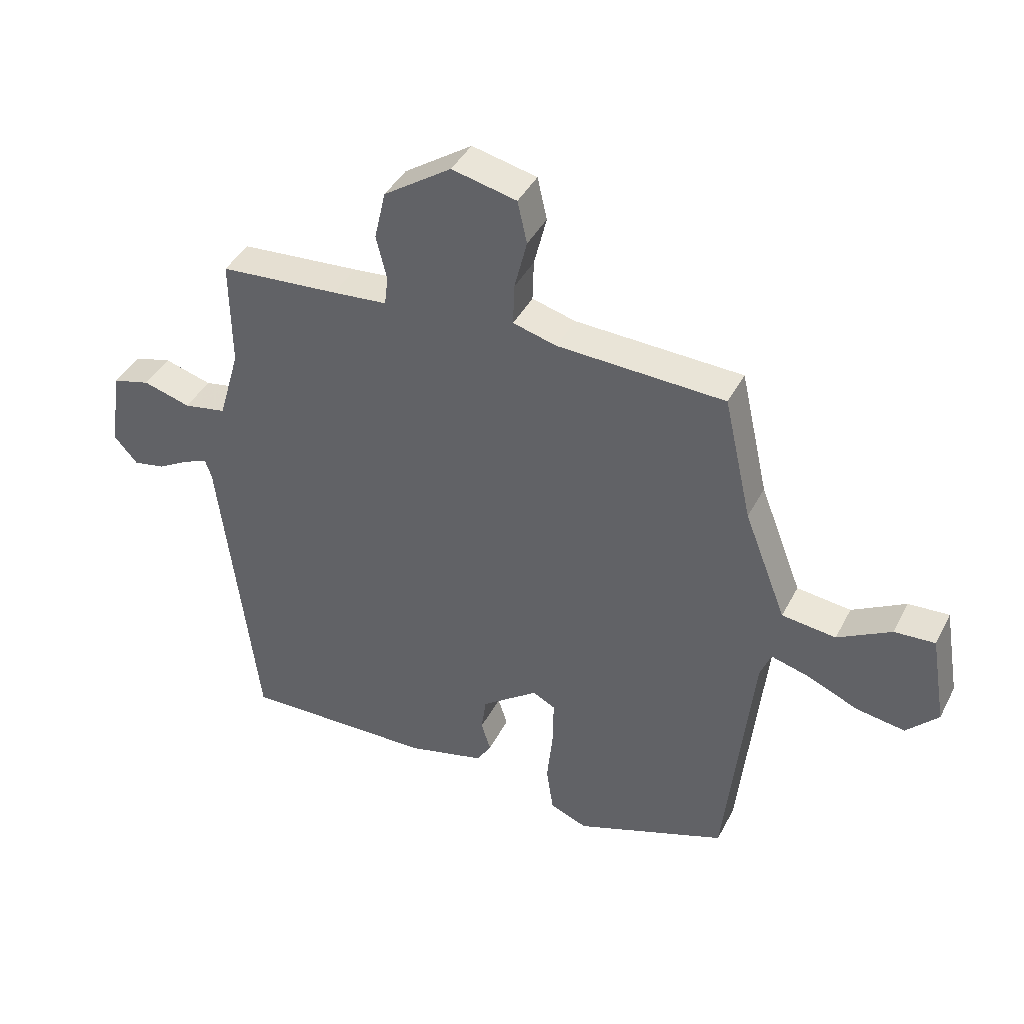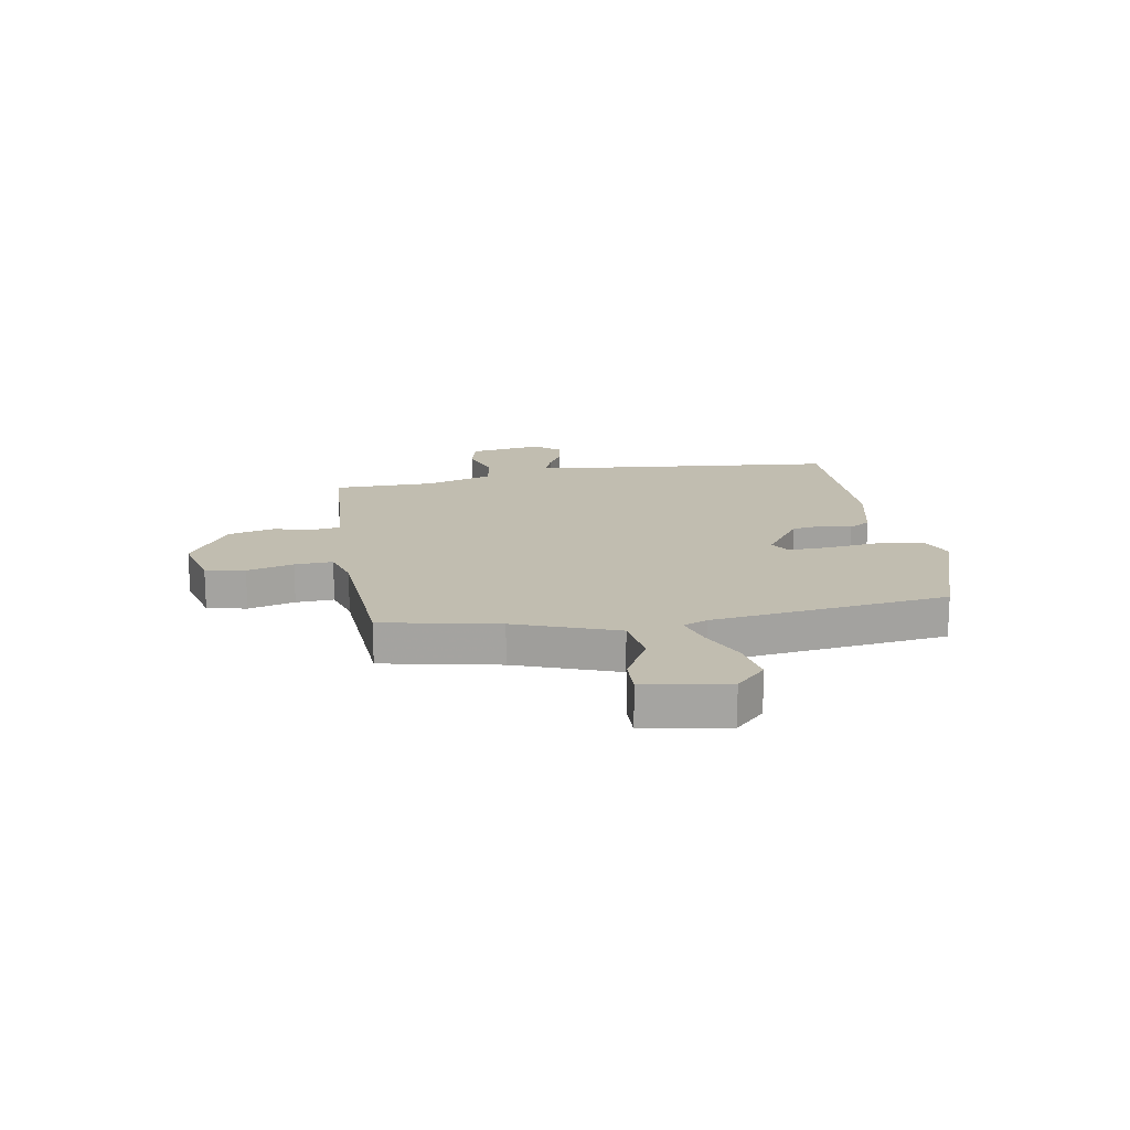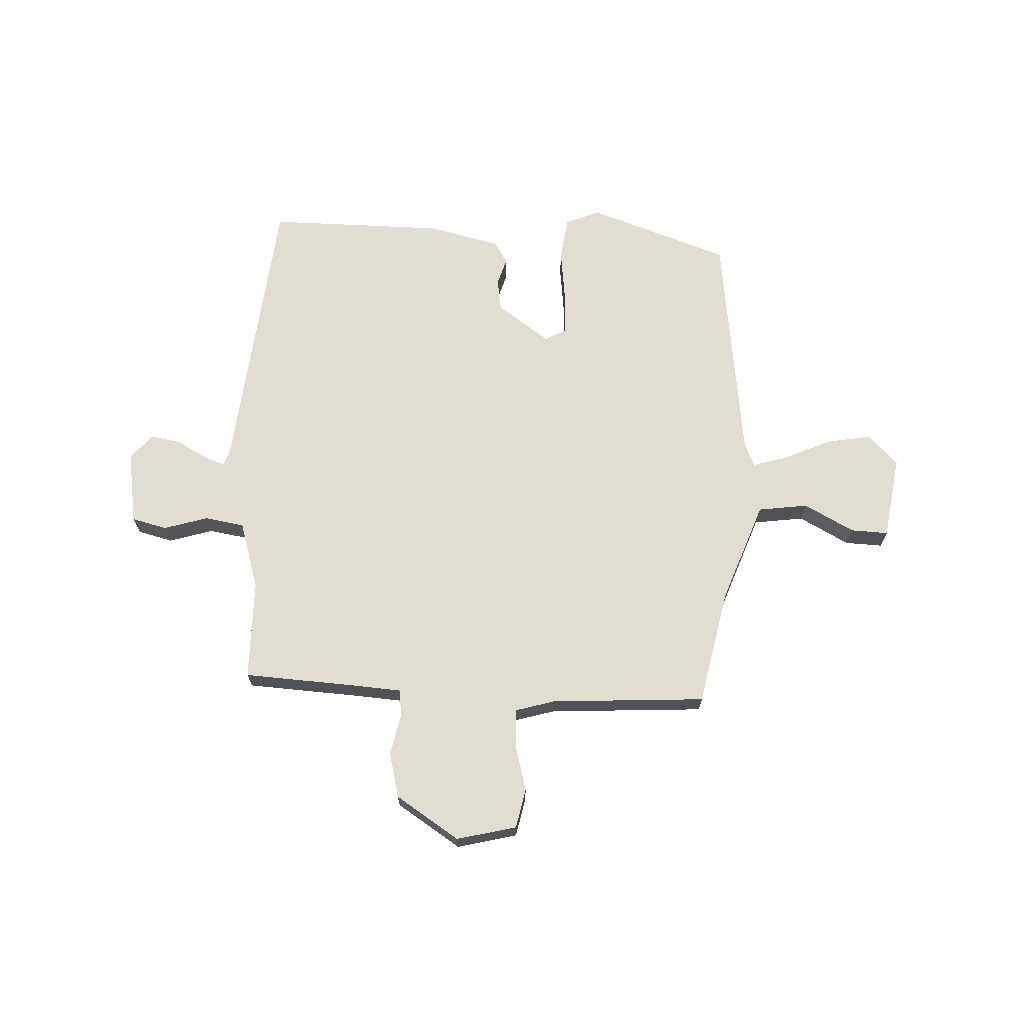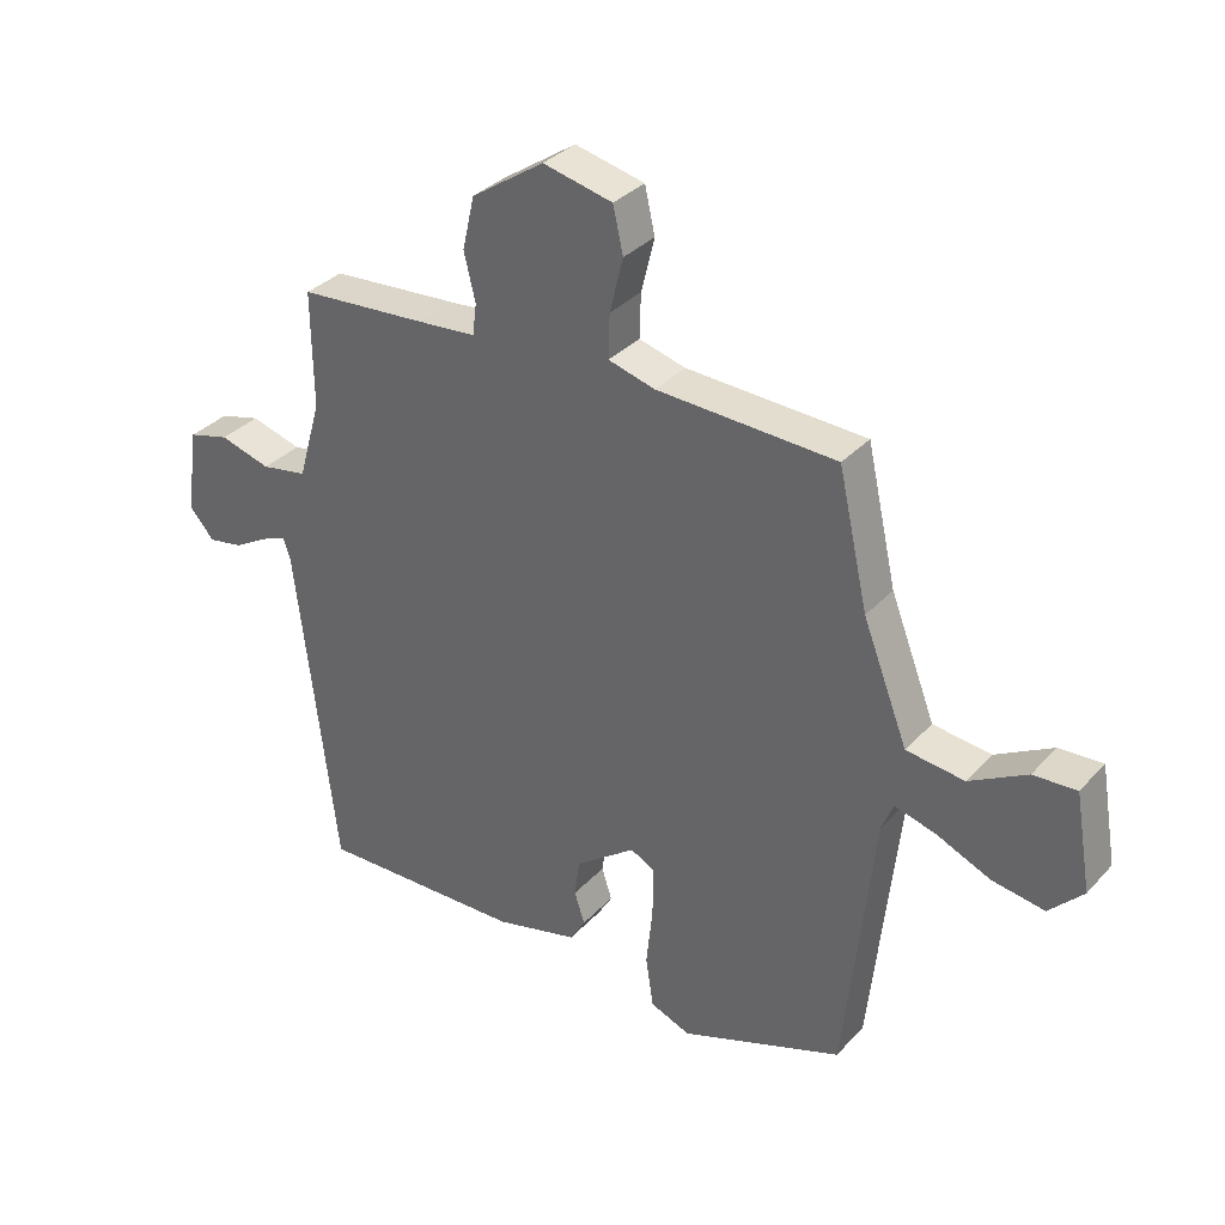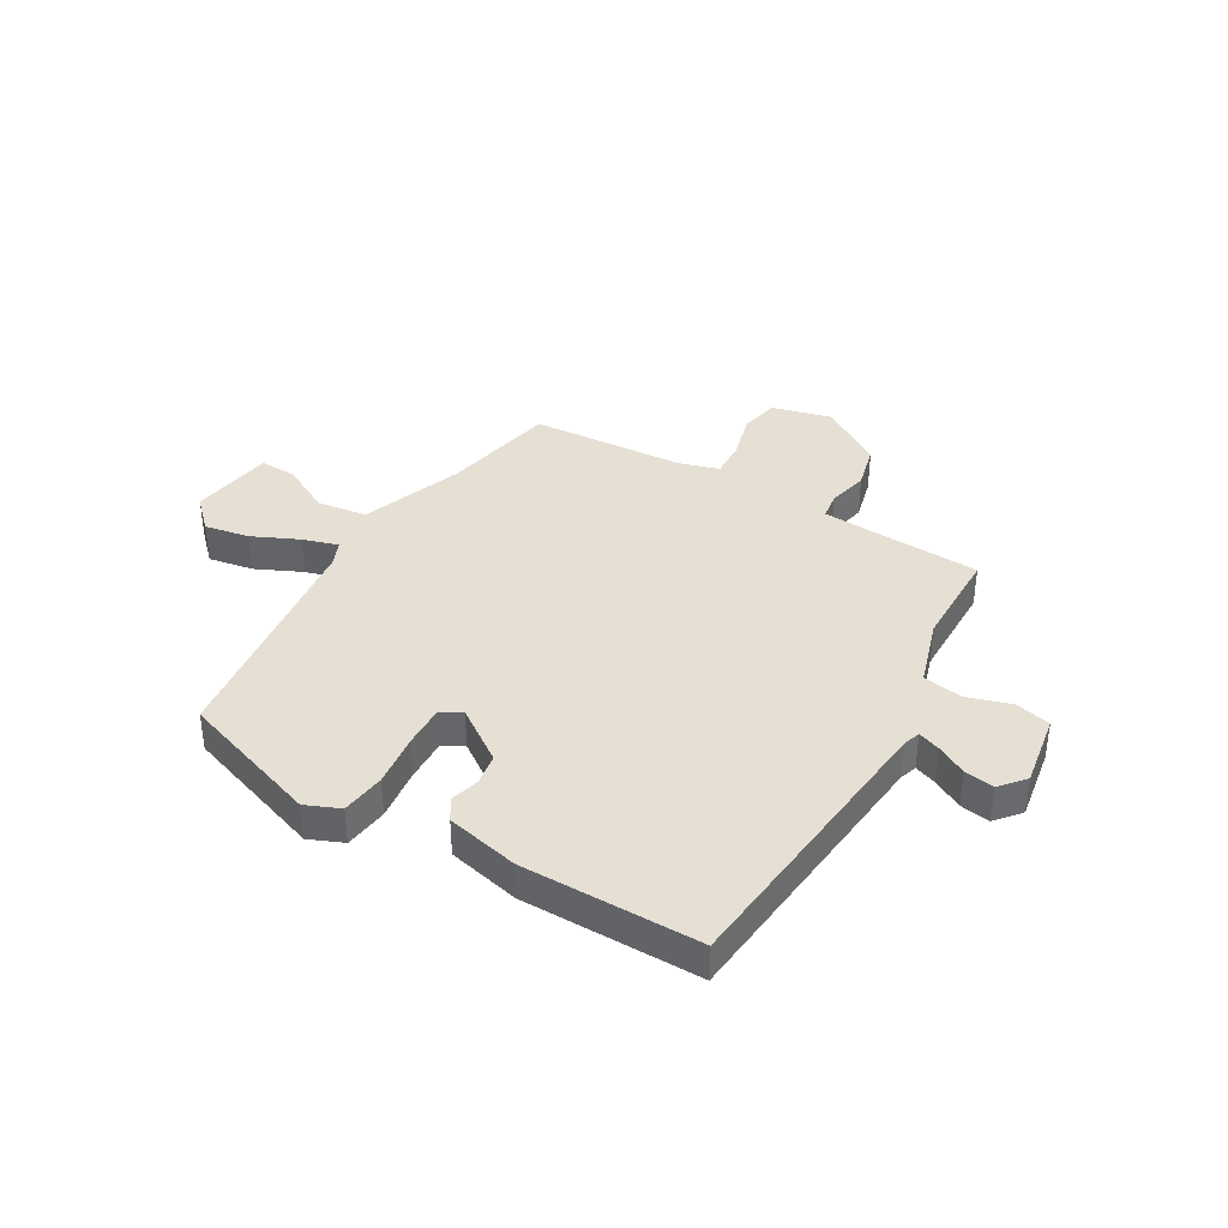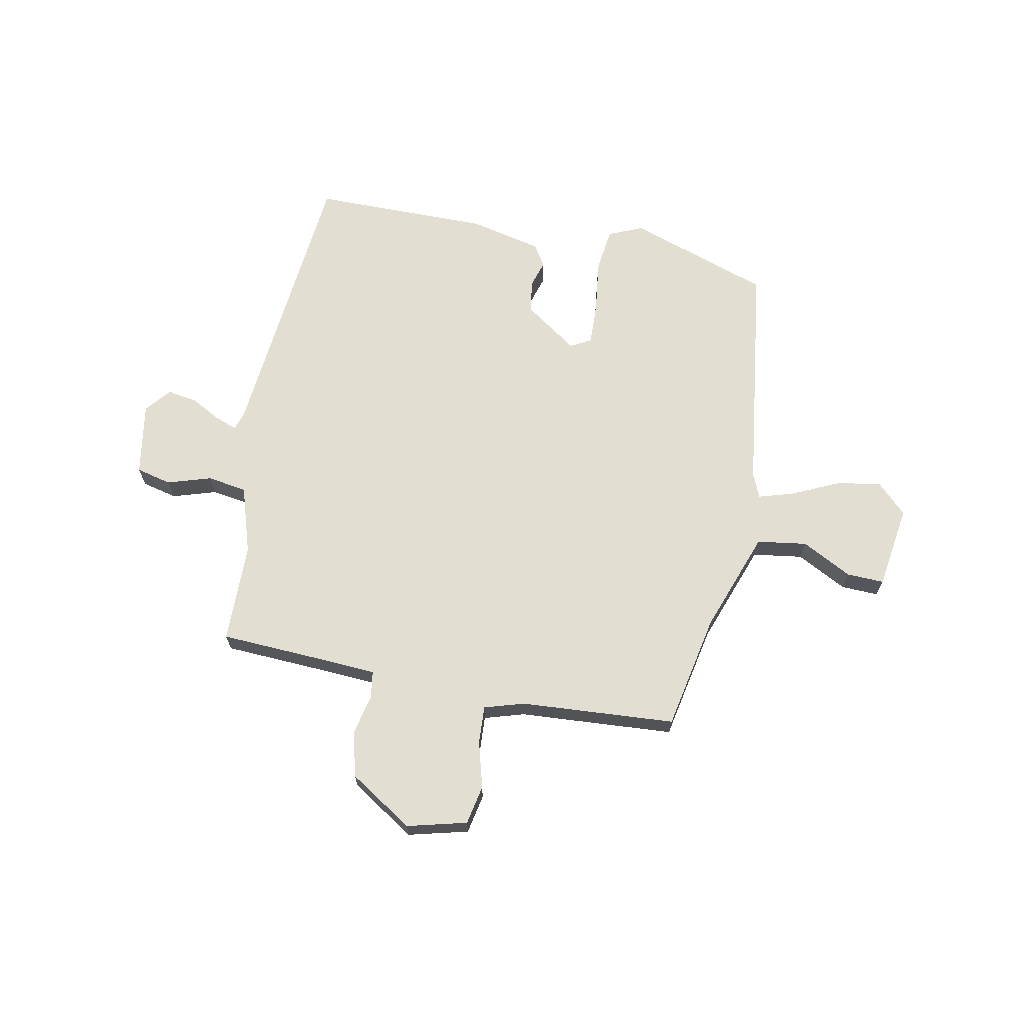
<metadata>
{"format":"obj","ext":"obj","renderer":"f3d","projection":"perspective","resolution":1024,"background":"white","views":[{"elev":41.2,"azim":25.5,"up":"+Z"},{"elev":16.7,"azim":79.1,"up":"+Y"},{"elev":68.4,"azim":1.6,"up":"+Y"},{"elev":33.7,"azim":35.5,"up":"+Z"},{"elev":38.0,"azim":-150.8,"up":"+Y"},{"elev":67.4,"azim":9.7,"up":"+Y"}]}
</metadata>
<code>
v -0.461 0.07 -0.508
v -0.524 0.07 0.017
v -0.535 0.07 0.049
v -0.575 0.07 0.033
v -0.629 0.07 0.002
v -0.683 0.07 -0.008
v -0.722 0.07 0.037
v -0.703 0.07 0.171
v -0.639 0.07 0.188
v -0.559 0.07 0.165
v -0.487 0.07 0.178
v -0.451 0.07 0.303
v -0.453 0.07 0.485
v -0.252 0.07 0.5
v -0.16 0.07 0.508
v -0.154 0.07 0.557
v -0.172 0.07 0.631
v -0.153 0.07 0.714
v -0.039 0.07 0.791
v 0.07 0.07 0.766
v 0.086 0.07 0.695
v 0.065 0.07 0.61
v 0.063 0.07 0.541
v 0.136 0.07 0.521
v 0.418 0.07 0.509
v 0.465 0.07 0.299
v 0.536 0.07 0.116
v 0.627 0.07 0.105
v 0.717 0.07 0.155
v 0.785 0.07 0.159
v 0.811 0.07 0.007
v 0.758 0.07 -0.048
v 0.676 0.07 -0.035
v 0.591 0.07 0.002
v 0.526 0.07 0.02
v 0.508 0.07 -0.025
v 0.462 0.07 -0.455
v 0.206 0.07 -0.549
v 0.143 0.07 -0.524
v 0.131 0.07 -0.444
v 0.141 0.07 -0.347
v 0.142 0.07 -0.269
v 0.104 0.07 -0.249
v 0.009 0.07 -0.319
v 0.001 0.07 -0.378
v 0.017 0.07 -0.428
v -0.007 0.07 -0.468
v -0.138 0.07 -0.501
v -0.461 0 -0.508
v -0.524 0 0.017
v -0.535 0 0.049
v -0.575 0 0.033
v -0.629 0 0.002
v -0.683 0 -0.008
v -0.722 0 0.037
v -0.703 0 0.171
v -0.639 0 0.188
v -0.559 0 0.165
v -0.487 0 0.178
v -0.451 0 0.303
v -0.453 0 0.485
v -0.252 0 0.5
v -0.16 0 0.508
v -0.154 0 0.557
v -0.172 0 0.631
v -0.153 0 0.714
v -0.039 0 0.791
v 0.07 0 0.766
v 0.086 0 0.695
v 0.065 0 0.61
v 0.063 0 0.541
v 0.136 0 0.521
v 0.418 0 0.509
v 0.465 0 0.299
v 0.536 0 0.116
v 0.627 0 0.105
v 0.717 0 0.155
v 0.785 0 0.159
v 0.811 0 0.007
v 0.758 0 -0.048
v 0.676 0 -0.035
v 0.591 0 0.002
v 0.526 0 0.02
v 0.508 0 -0.025
v 0.462 0 -0.455
v 0.206 0 -0.549
v 0.143 0 -0.524
v 0.131 0 -0.444
v 0.141 0 -0.347
v 0.142 0 -0.269
v 0.104 0 -0.249
v 0.009 0 -0.319
v 0.001 0 -0.378
v 0.017 0 -0.428
v -0.007 0 -0.468
v -0.138 0 -0.501
f 45 46 47 48
f 44 45 48 1
f 43 44 1 2
f 38 39 40 41
f 36 37 38 41
f 35 36 41 42
f 31 32 33 34
f 31 34 35
f 28 29 30 31
f 27 28 31 35
f 26 27 35 42
f 24 25 26 42
f 19 20 21 22
f 19 22 23
f 16 17 18 19
f 15 16 19 23
f 12 13 14
f 11 12 14 15
f 7 8 9 10
f 7 10 11
f 4 5 6 7
f 3 4 7 11
f 43 2 3 11
f 23 24 42 43
f 11 15 23 43
f 96 95 94 93
f 49 96 93 92
f 50 49 92 91
f 89 88 87 86
f 89 86 85 84
f 90 89 84 83
f 82 81 80 79
f 83 82 79
f 79 78 77 76
f 83 79 76 75
f 90 83 75 74
f 90 74 73 72
f 70 69 68 67
f 71 70 67
f 67 66 65 64
f 71 67 64 63
f 62 61 60
f 63 62 60 59
f 58 57 56 55
f 59 58 55
f 55 54 53 52
f 59 55 52 51
f 59 51 50 91
f 91 90 72 71
f 91 71 63 59
f 1 49 50 2
f 2 50 51 3
f 3 51 52 4
f 4 52 53 5
f 5 53 54 6
f 6 54 55 7
f 7 55 56 8
f 8 56 57 9
f 9 57 58 10
f 10 58 59 11
f 11 59 60 12
f 12 60 61 13
f 13 61 62 14
f 14 62 63 15
f 15 63 64 16
f 16 64 65 17
f 17 65 66 18
f 18 66 67 19
f 19 67 68 20
f 20 68 69 21
f 21 69 70 22
f 22 70 71 23
f 23 71 72 24
f 24 72 73 25
f 25 73 74 26
f 26 74 75 27
f 27 75 76 28
f 28 76 77 29
f 29 77 78 30
f 30 78 79 31
f 31 79 80 32
f 32 80 81 33
f 33 81 82 34
f 34 82 83 35
f 35 83 84 36
f 36 84 85 37
f 37 85 86 38
f 38 86 87 39
f 39 87 88 40
f 40 88 89 41
f 41 89 90 42
f 42 90 91 43
f 43 91 92 44
f 44 92 93 45
f 45 93 94 46
f 46 94 95 47
f 47 95 96 48
f 48 96 49 1

</code>
